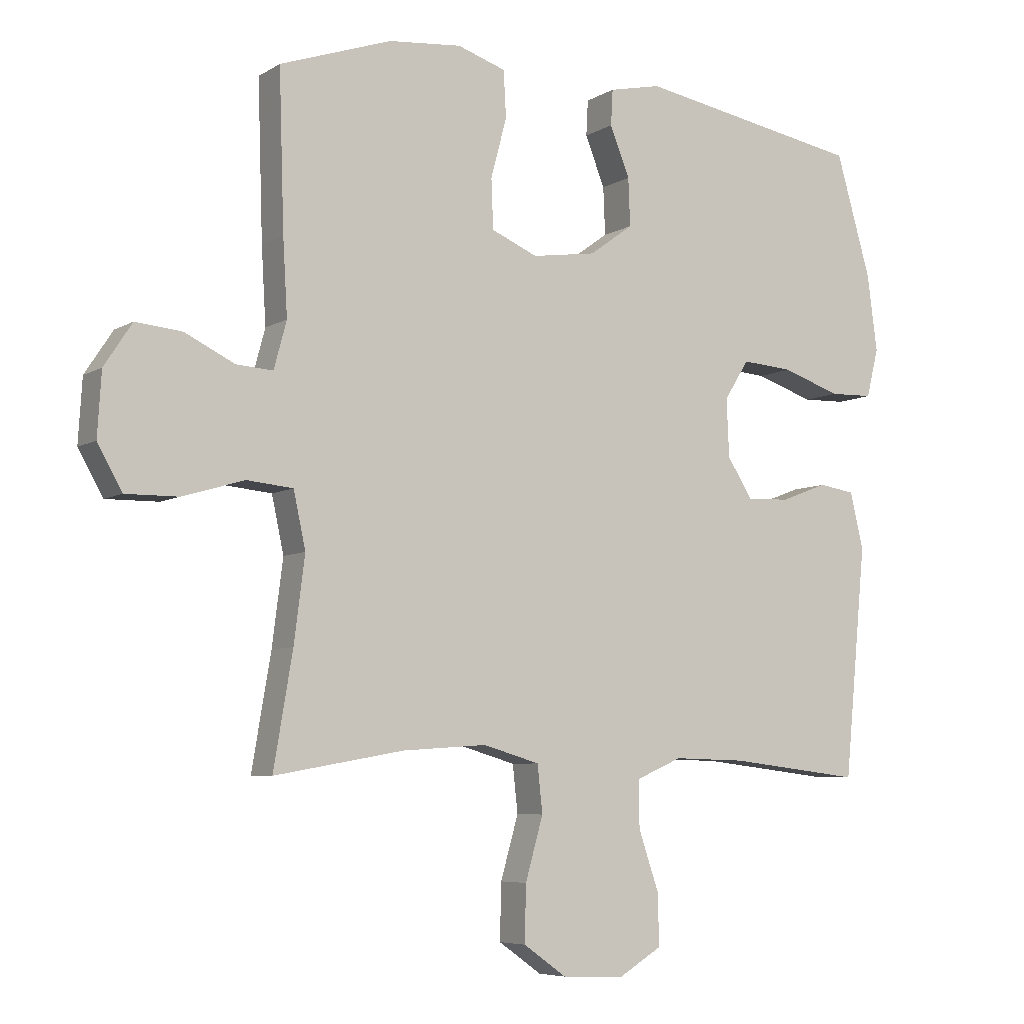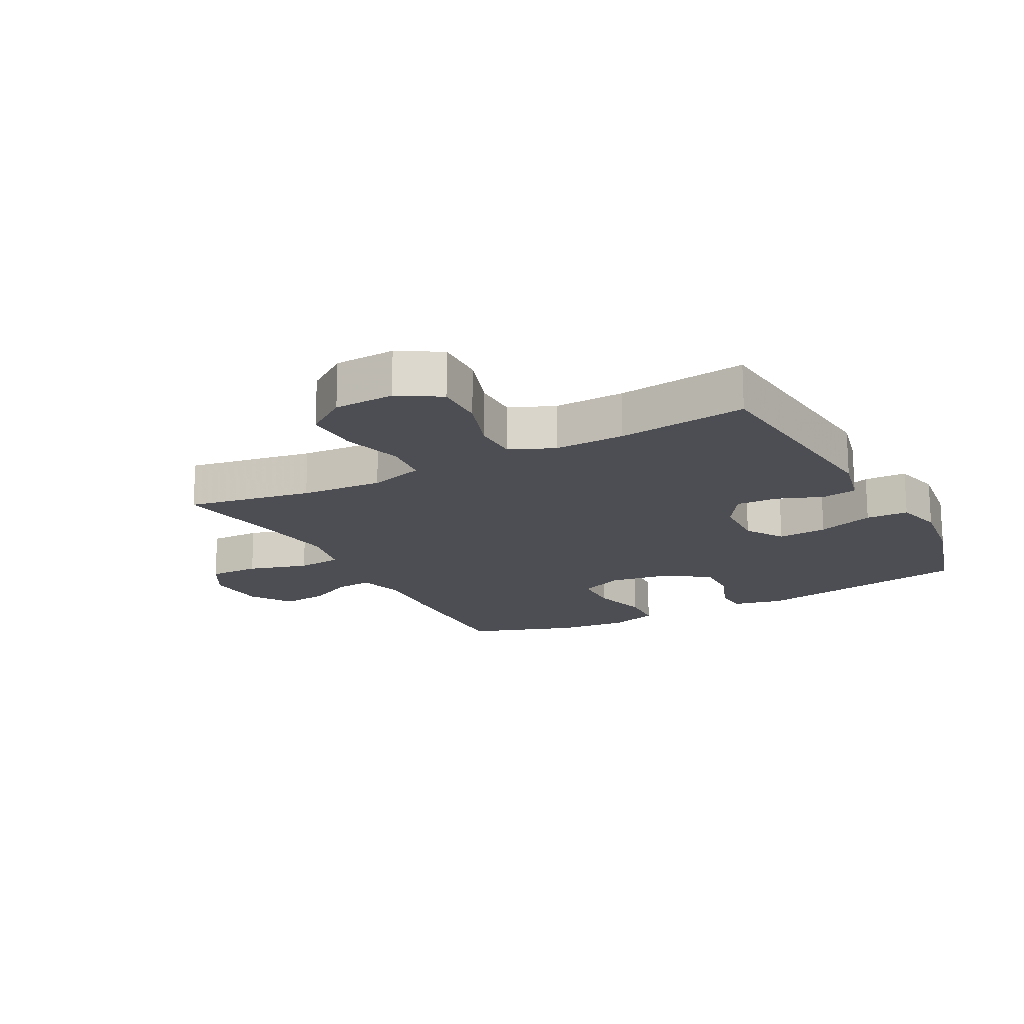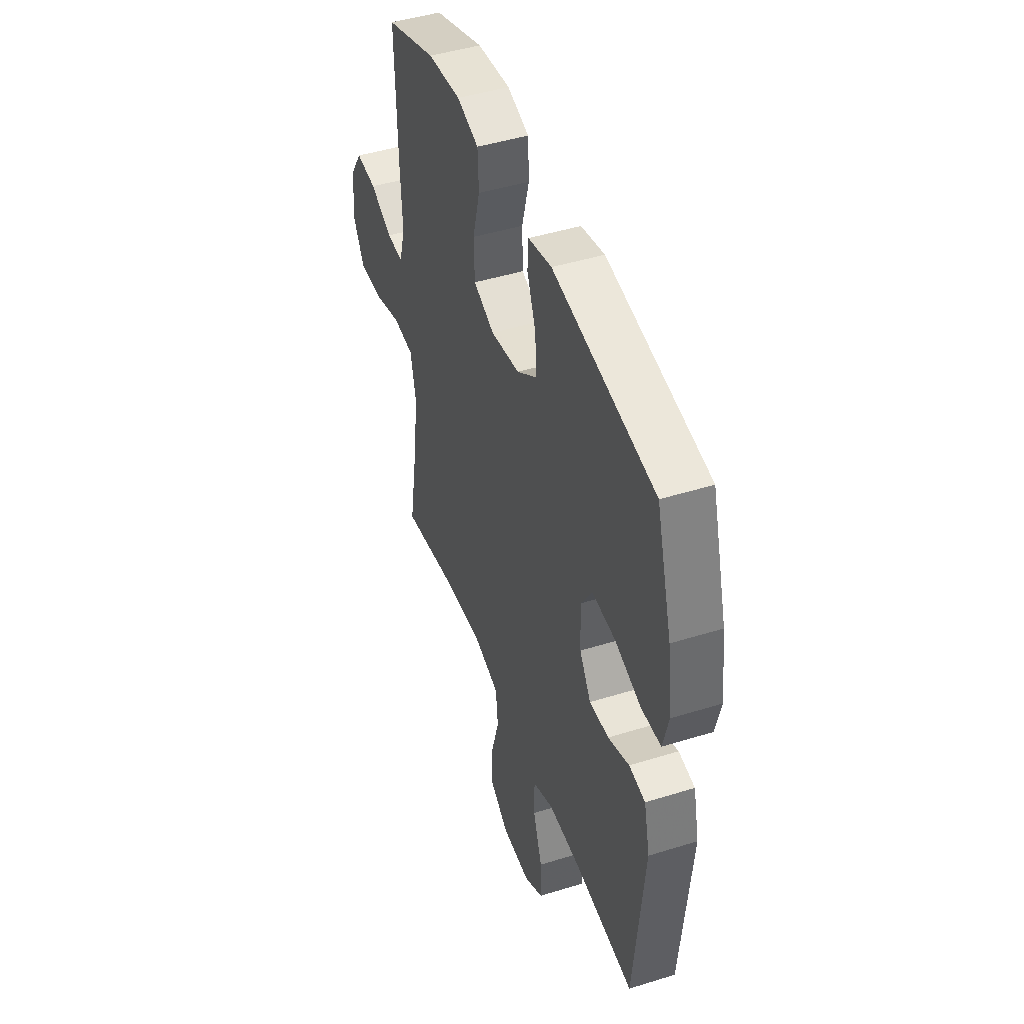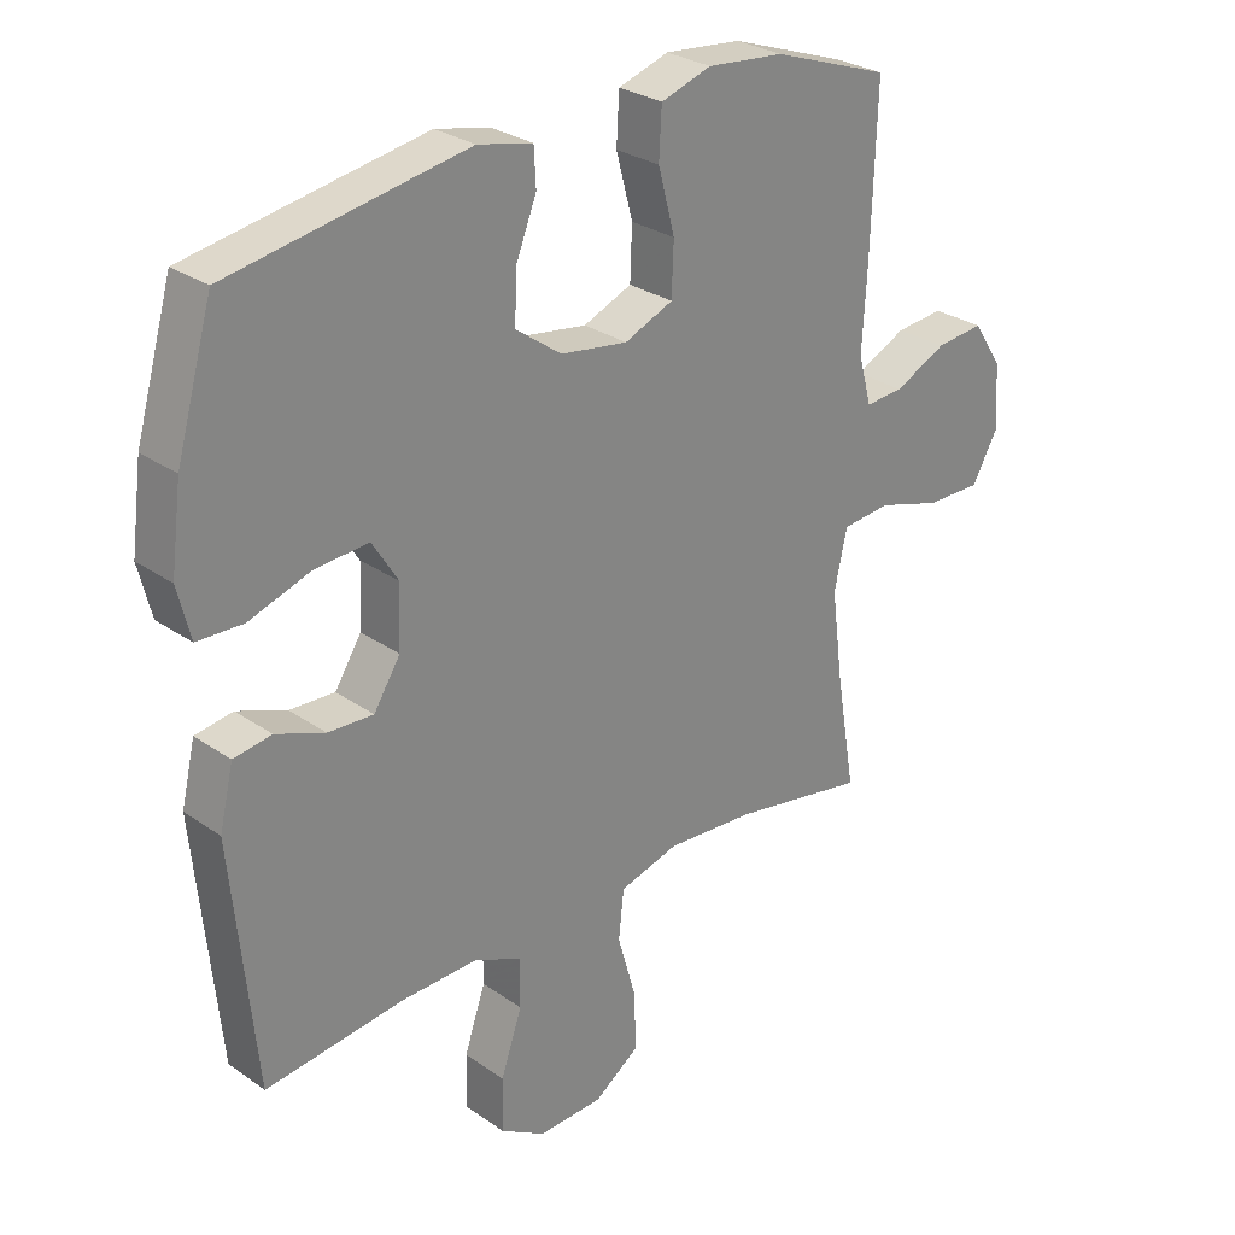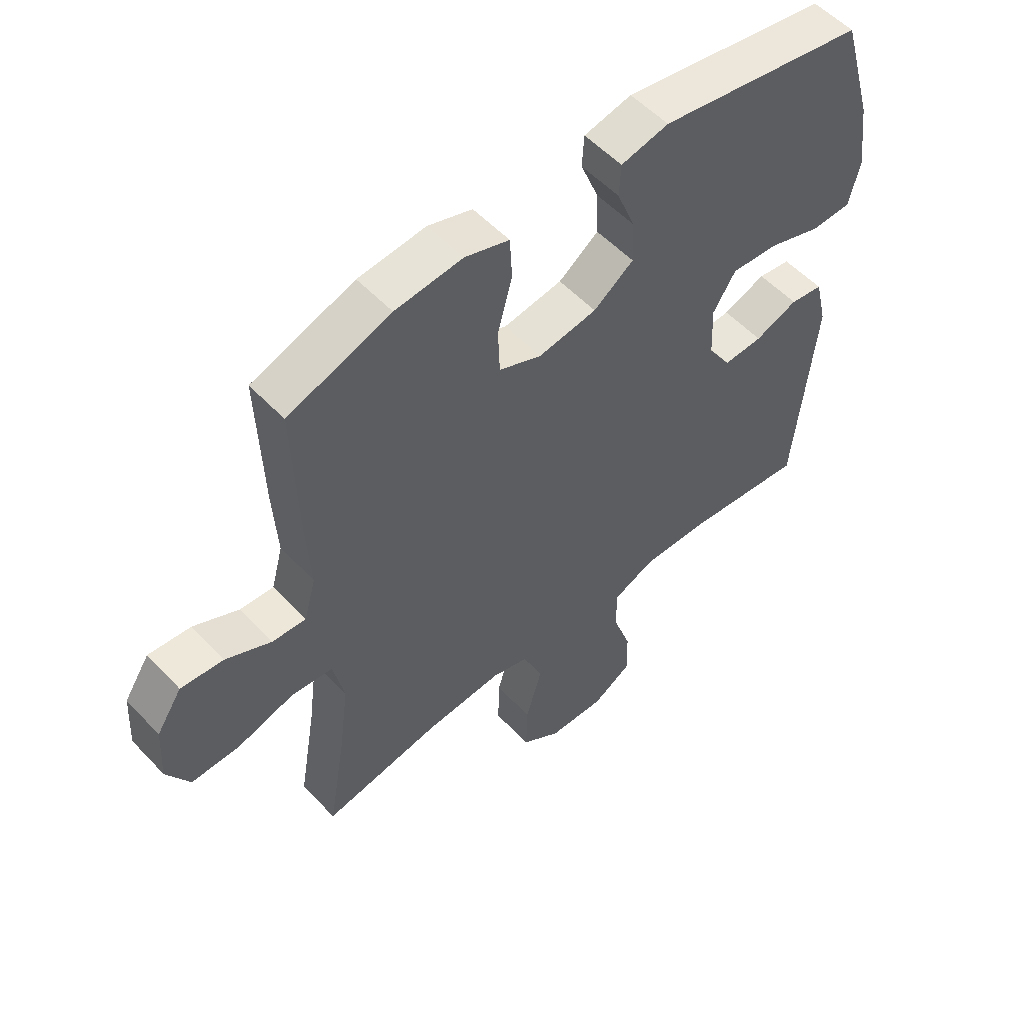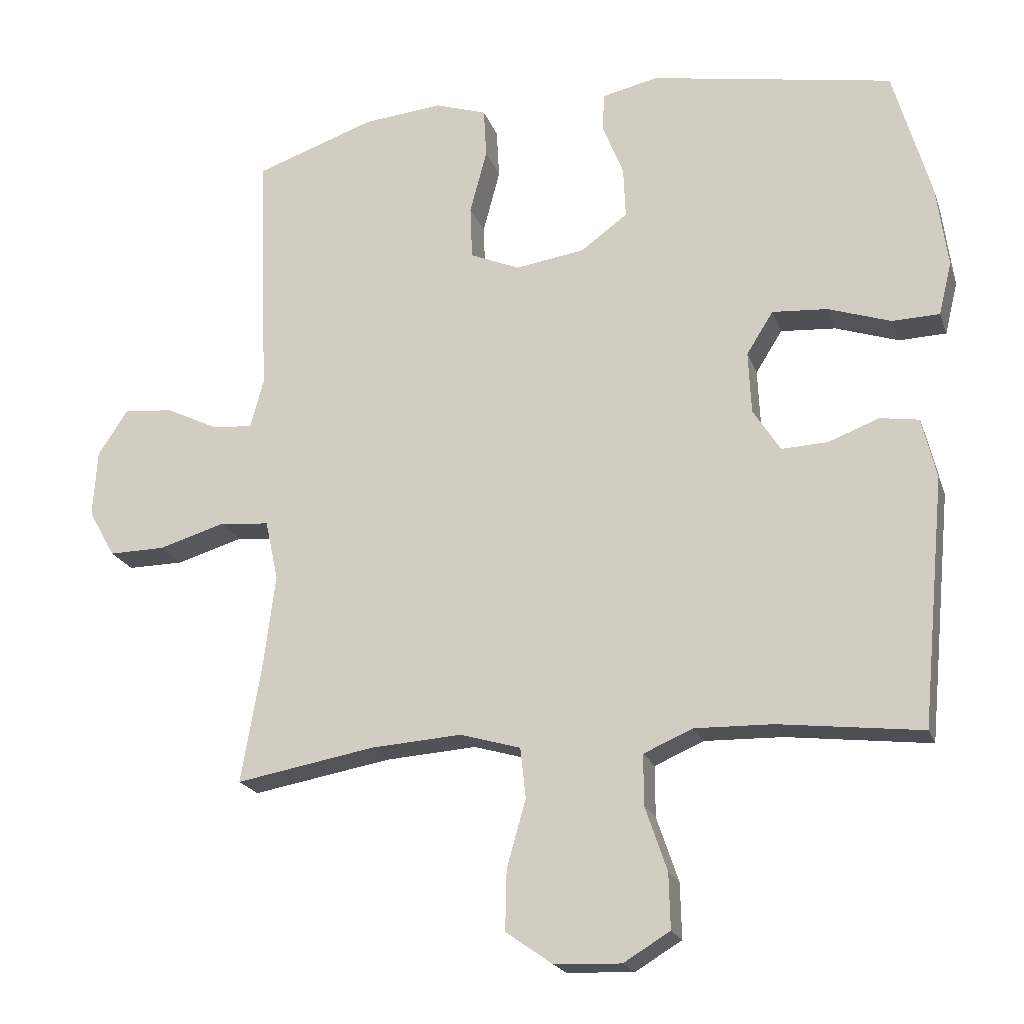
<metadata>
{"format":"obj","ext":"obj","renderer":"f3d","projection":"perspective","resolution":1024,"background":"white","views":[{"elev":-6.3,"azim":149.0,"up":"+Z"},{"elev":-17.3,"azim":-151.9,"up":"+Y"},{"elev":45.8,"azim":-109.7,"up":"+Z"},{"elev":28.1,"azim":-43.4,"up":"+Z"},{"elev":54.5,"azim":137.8,"up":"+Z"},{"elev":-20.4,"azim":-163.6,"up":"+Z"}]}
</metadata>
<code>
v -0.5 0.07 -0.5
v -0.535 0.07 -0.137
v -0.514 0.07 -0.048
v -0.457 0.07 -0.039
v -0.383 0.07 -0.067
v -0.315 0.07 -0.07
v -0.275 0.07 -0.007
v -0.271 0.07 0.084
v -0.31 0.07 0.146
v -0.391 0.07 0.14
v -0.483 0.07 0.109
v -0.552 0.07 0.111
v -0.571 0.07 0.188
v -0.555 0.07 0.309
v -0.5 0.07 0.5
v -0.144 0.07 0.563
v -0.062 0.07 0.545
v -0.059 0.07 0.489
v -0.09 0.07 0.411
v -0.093 0.07 0.336
v -0.024 0.07 0.286
v 0.077 0.07 0.271
v 0.15 0.07 0.302
v 0.153 0.07 0.38
v 0.128 0.07 0.474
v 0.132 0.07 0.547
v 0.208 0.07 0.572
v 0.324 0.07 0.561
v 0.5 0.07 0.5
v 0.492 0.07 0.254
v 0.485 0.07 0.135
v 0.505 0.07 0.061
v 0.563 0.07 0.065
v 0.641 0.07 0.103
v 0.714 0.07 0.11
v 0.758 0.07 0.043
v 0.764 0.07 -0.056
v 0.725 0.07 -0.125
v 0.642 0.07 -0.124
v 0.545 0.07 -0.095
v 0.472 0.07 -0.102
v 0.453 0.07 -0.19
v 0.47 0.07 -0.323
v 0.5 0.07 -0.5
v 0.296 0.07 -0.464
v 0.163 0.07 -0.455
v 0.074 0.07 -0.481
v 0.066 0.07 -0.555
v 0.094 0.07 -0.653
v 0.096 0.07 -0.741
v 0.028 0.07 -0.789
v -0.07 0.07 -0.793
v -0.138 0.07 -0.752
v -0.136 0.07 -0.671
v -0.104 0.07 -0.577
v -0.104 0.07 -0.503
v -0.176 0.07 -0.472
v -0.29 0.07 -0.475
v -0.5 0 -0.5
v -0.535 0 -0.137
v -0.514 0 -0.048
v -0.457 0 -0.039
v -0.383 0 -0.067
v -0.315 0 -0.07
v -0.275 0 -0.007
v -0.271 0 0.084
v -0.31 0 0.146
v -0.391 0 0.14
v -0.483 0 0.109
v -0.552 0 0.111
v -0.571 0 0.188
v -0.555 0 0.309
v -0.5 0 0.5
v -0.144 0 0.563
v -0.062 0 0.545
v -0.059 0 0.489
v -0.09 0 0.411
v -0.093 0 0.336
v -0.024 0 0.286
v 0.077 0 0.271
v 0.15 0 0.302
v 0.153 0 0.38
v 0.128 0 0.474
v 0.132 0 0.547
v 0.208 0 0.572
v 0.324 0 0.561
v 0.5 0 0.5
v 0.492 0 0.254
v 0.485 0 0.135
v 0.505 0 0.061
v 0.563 0 0.065
v 0.641 0 0.103
v 0.714 0 0.11
v 0.758 0 0.043
v 0.764 0 -0.056
v 0.725 0 -0.125
v 0.642 0 -0.124
v 0.545 0 -0.095
v 0.472 0 -0.102
v 0.453 0 -0.19
v 0.47 0 -0.323
v 0.5 0 -0.5
v 0.296 0 -0.464
v 0.163 0 -0.455
v 0.074 0 -0.481
v 0.066 0 -0.555
v 0.094 0 -0.653
v 0.096 0 -0.741
v 0.028 0 -0.789
v -0.07 0 -0.793
v -0.138 0 -0.752
v -0.136 0 -0.671
v -0.104 0 -0.577
v -0.104 0 -0.503
v -0.176 0 -0.472
v -0.29 0 -0.475
f 53 54 55
f 52 53 55
f 51 52 55
f 50 51 55
f 49 50 55
f 48 49 55
f 47 48 55 56
f 46 47 56 57
f 43 44 45
f 42 43 45 46
f 46 57 58
f 42 46 58
f 41 42 58
f 38 39 40
f 37 38 40
f 36 37 40
f 35 36 40
f 34 35 40
f 33 34 40
f 32 33 40 41
f 29 30 31
f 28 29 31
f 27 28 31
f 26 27 31
f 25 26 31
f 24 25 31
f 31 32 41
f 24 31 41
f 23 24 41
f 17 18 19
f 16 17 19
f 15 16 19
f 14 15 19
f 13 14 19
f 12 13 19
f 11 12 19
f 10 11 19
f 9 10 19 20
f 8 9 20 21
f 3 4 5
f 2 3 5
f 1 2 5
f 58 1 5
f 58 5 6
f 58 6 7
f 41 58 7
f 23 41 7
f 22 23 7
f 7 8 21 22
f 113 112 111
f 113 111 110
f 113 110 109
f 113 109 108
f 113 108 107
f 113 107 106
f 114 113 106 105
f 115 114 105 104
f 103 102 101
f 104 103 101 100
f 116 115 104
f 116 104 100
f 116 100 99
f 98 97 96
f 98 96 95
f 98 95 94
f 98 94 93
f 98 93 92
f 98 92 91
f 99 98 91 90
f 89 88 87
f 89 87 86
f 89 86 85
f 89 85 84
f 89 84 83
f 89 83 82
f 99 90 89
f 99 89 82
f 99 82 81
f 77 76 75
f 77 75 74
f 77 74 73
f 77 73 72
f 77 72 71
f 77 71 70
f 77 70 69
f 77 69 68
f 78 77 68 67
f 79 78 67 66
f 63 62 61
f 63 61 60
f 63 60 59
f 63 59 116
f 64 63 116
f 65 64 116
f 65 116 99
f 65 99 81
f 65 81 80
f 80 79 66 65
f 1 59 60 2
f 2 60 61 3
f 3 61 62 4
f 4 62 63 5
f 5 63 64 6
f 6 64 65 7
f 7 65 66 8
f 8 66 67 9
f 9 67 68 10
f 10 68 69 11
f 11 69 70 12
f 12 70 71 13
f 13 71 72 14
f 14 72 73 15
f 15 73 74 16
f 16 74 75 17
f 17 75 76 18
f 18 76 77 19
f 19 77 78 20
f 20 78 79 21
f 21 79 80 22
f 22 80 81 23
f 23 81 82 24
f 24 82 83 25
f 25 83 84 26
f 26 84 85 27
f 27 85 86 28
f 28 86 87 29
f 29 87 88 30
f 30 88 89 31
f 31 89 90 32
f 32 90 91 33
f 33 91 92 34
f 34 92 93 35
f 35 93 94 36
f 36 94 95 37
f 37 95 96 38
f 38 96 97 39
f 39 97 98 40
f 40 98 99 41
f 41 99 100 42
f 42 100 101 43
f 43 101 102 44
f 44 102 103 45
f 45 103 104 46
f 46 104 105 47
f 47 105 106 48
f 48 106 107 49
f 49 107 108 50
f 50 108 109 51
f 51 109 110 52
f 52 110 111 53
f 53 111 112 54
f 54 112 113 55
f 55 113 114 56
f 56 114 115 57
f 57 115 116 58
f 58 116 59 1

</code>
